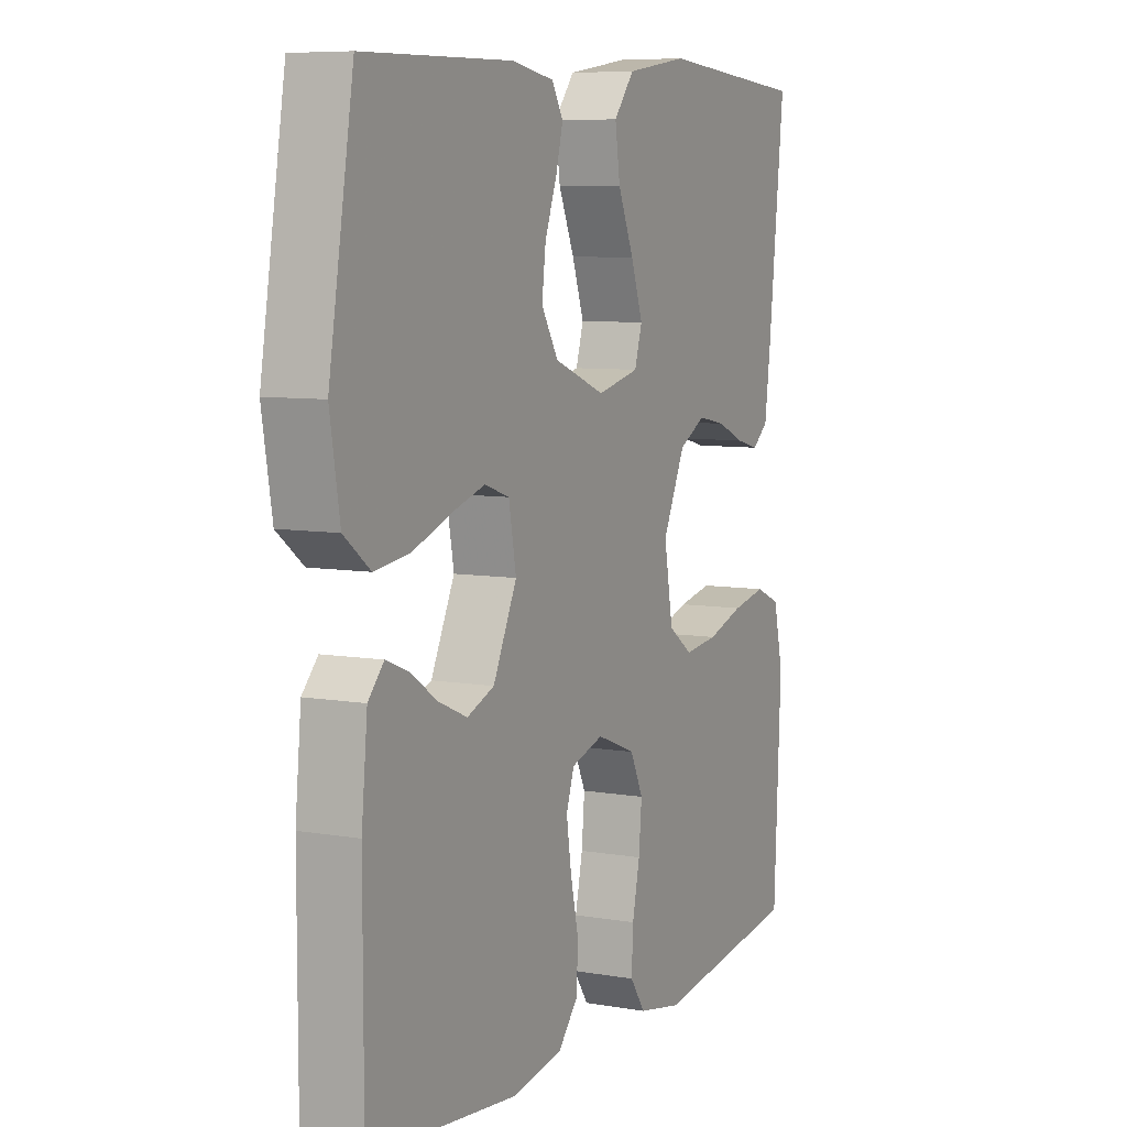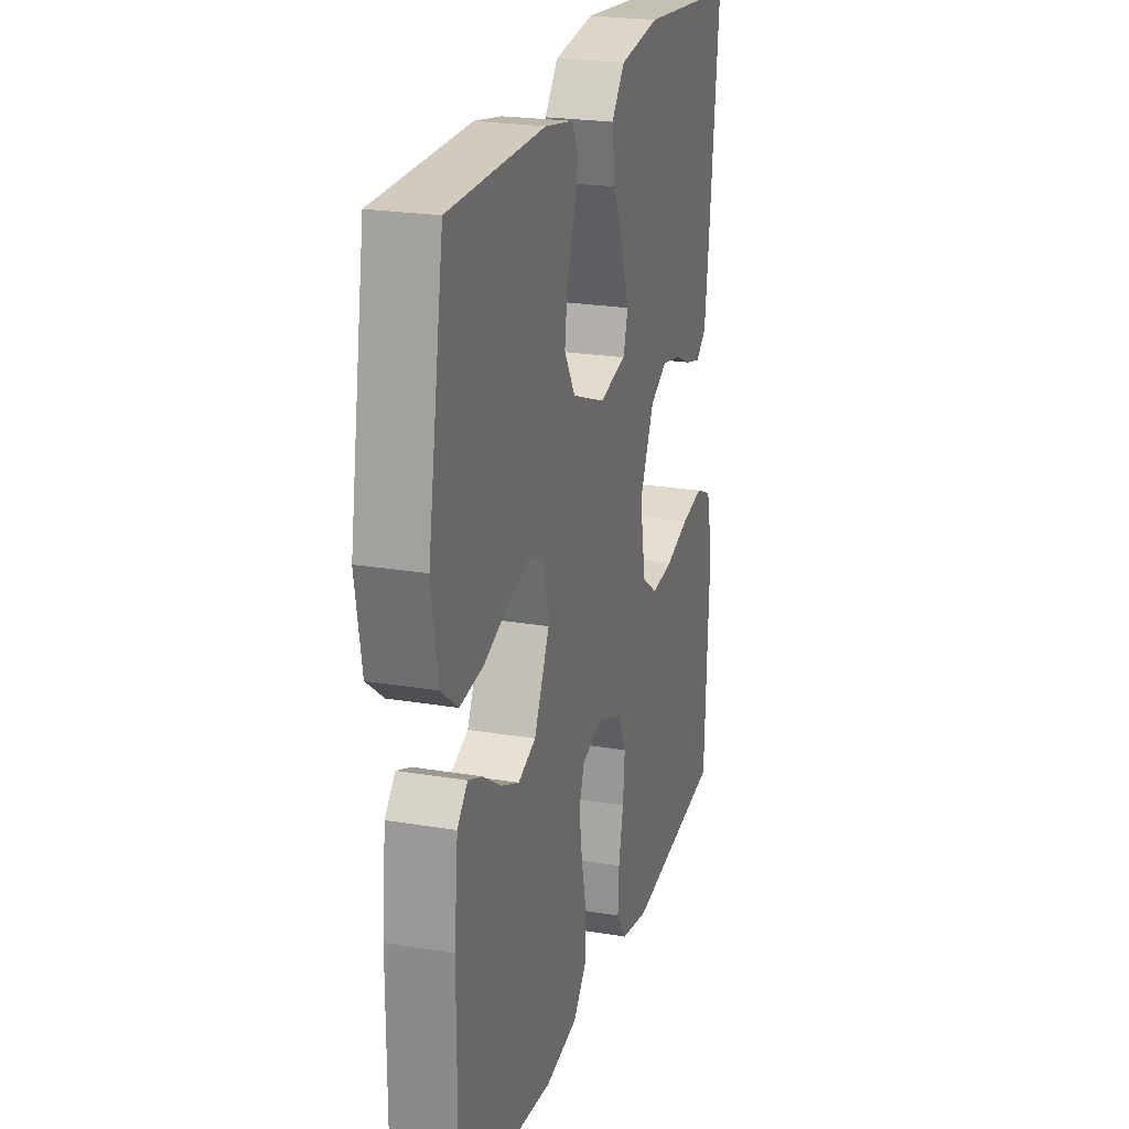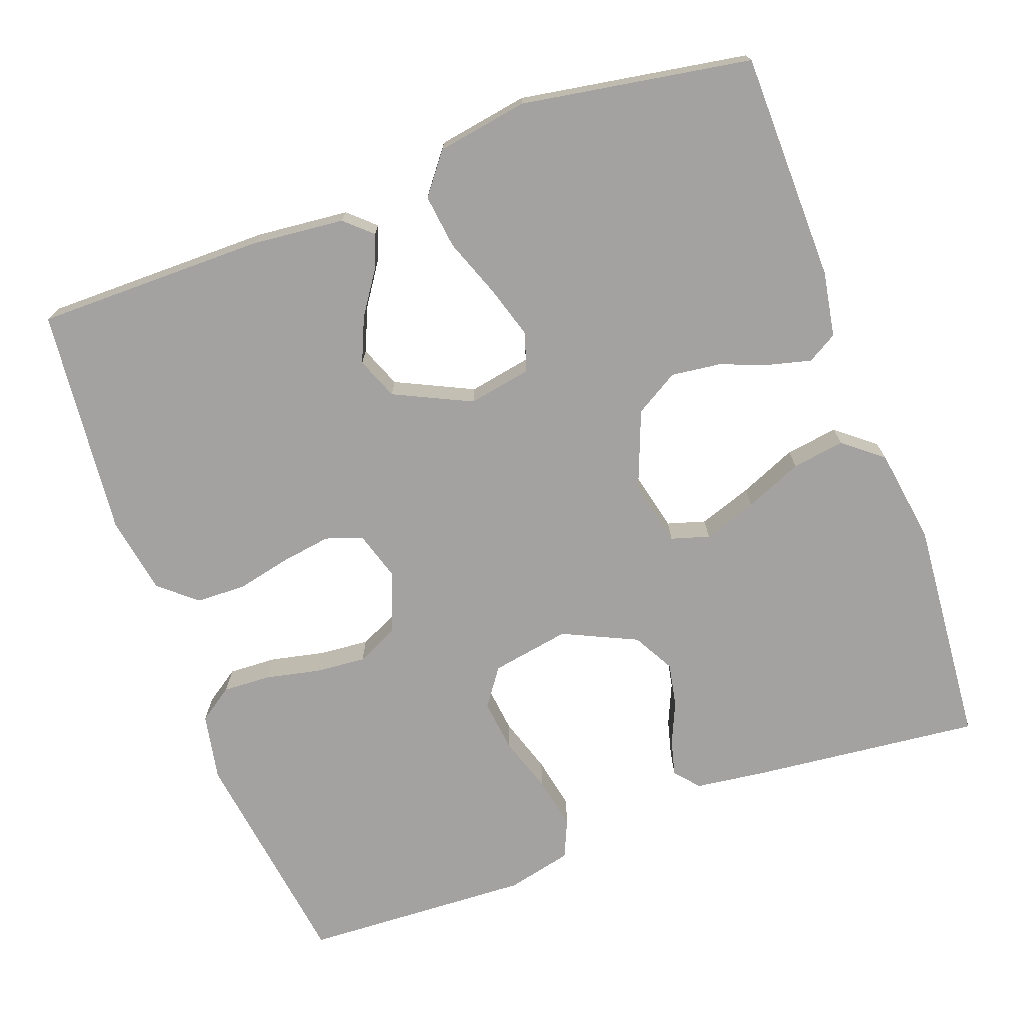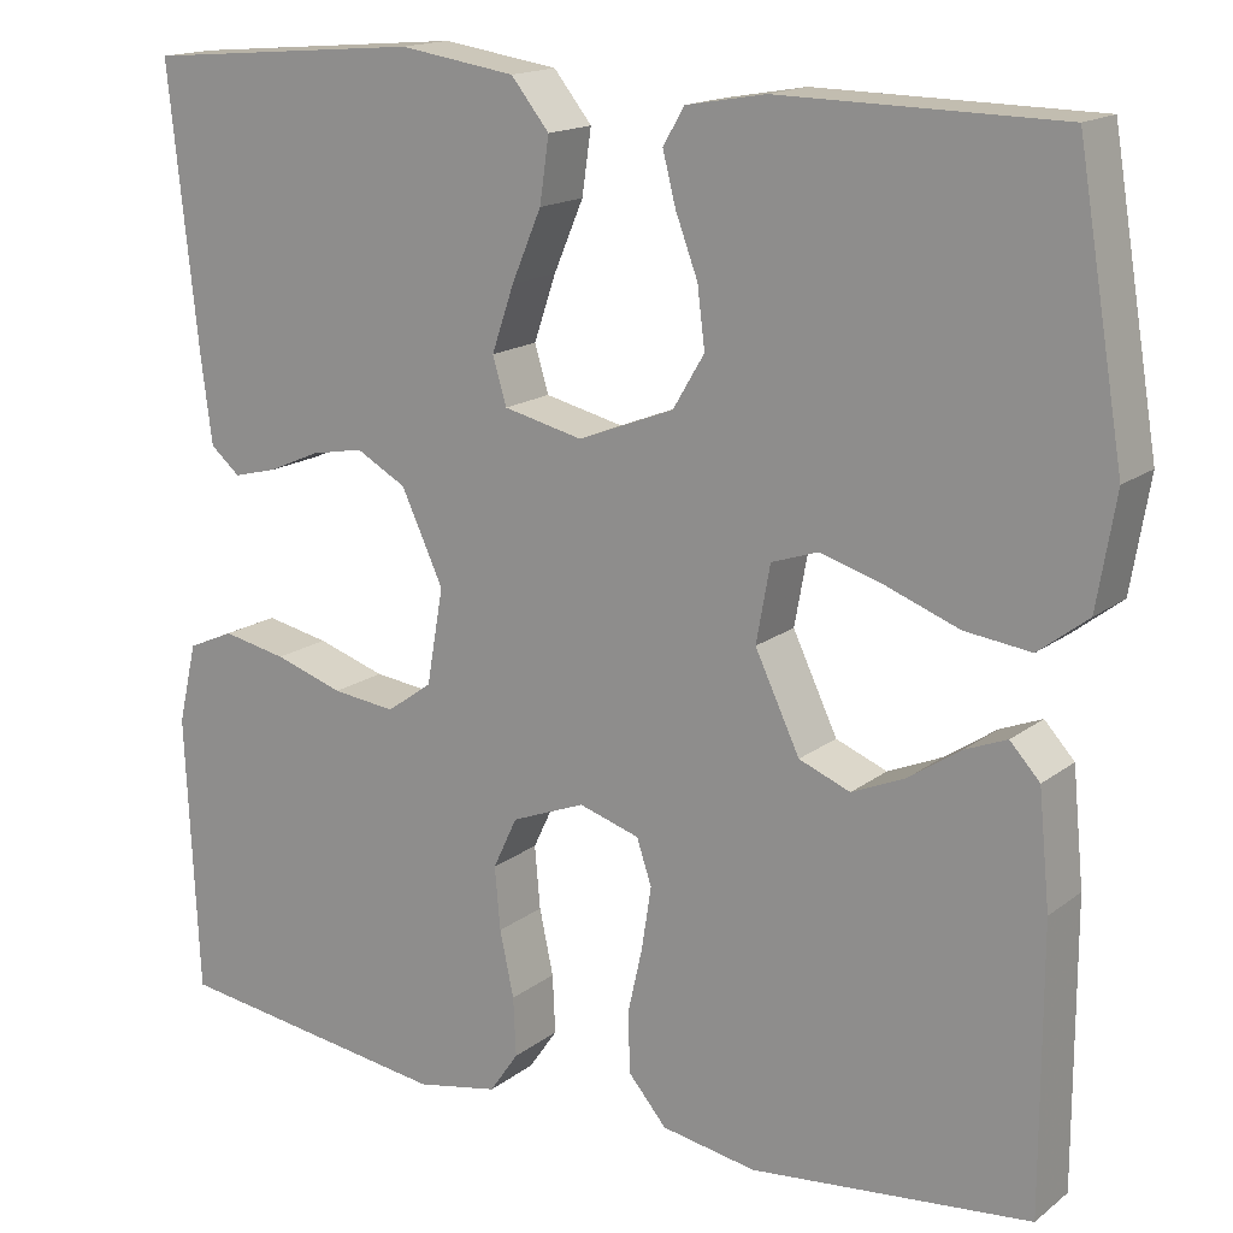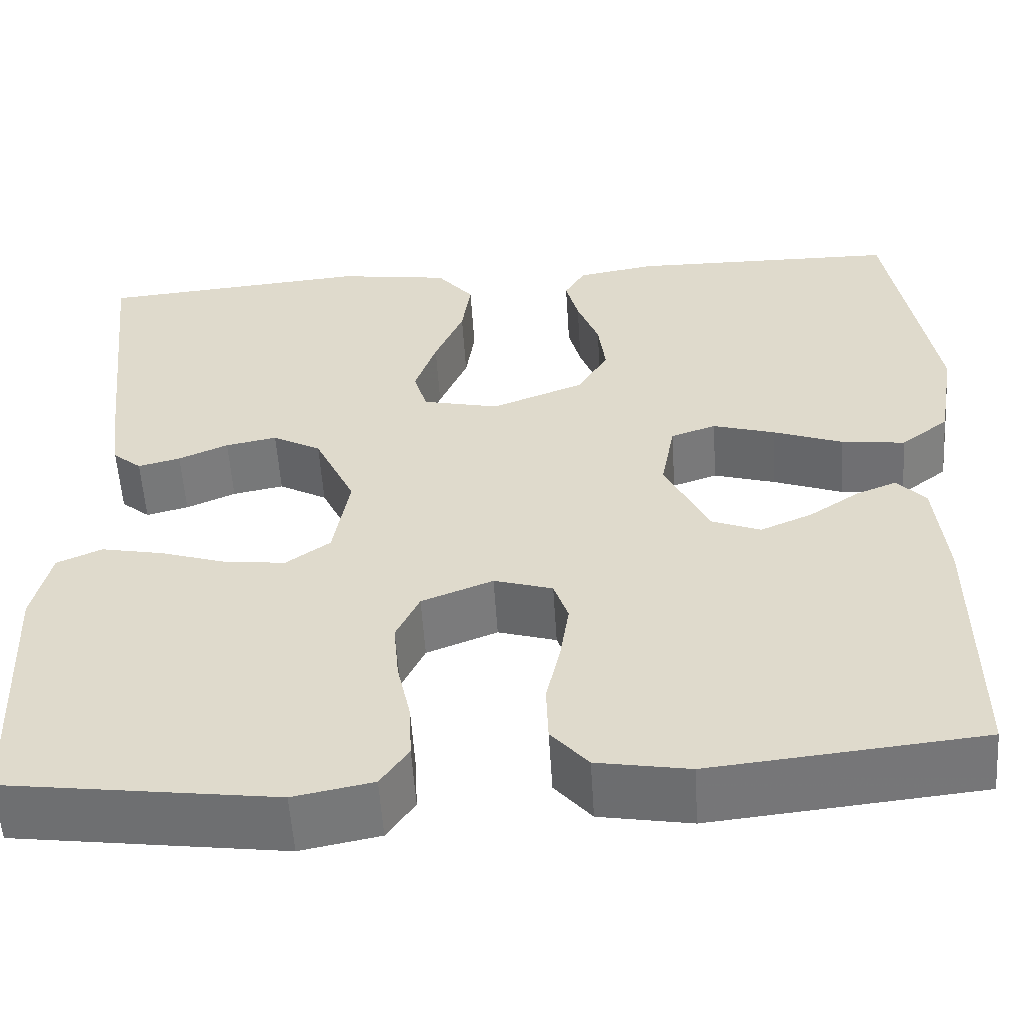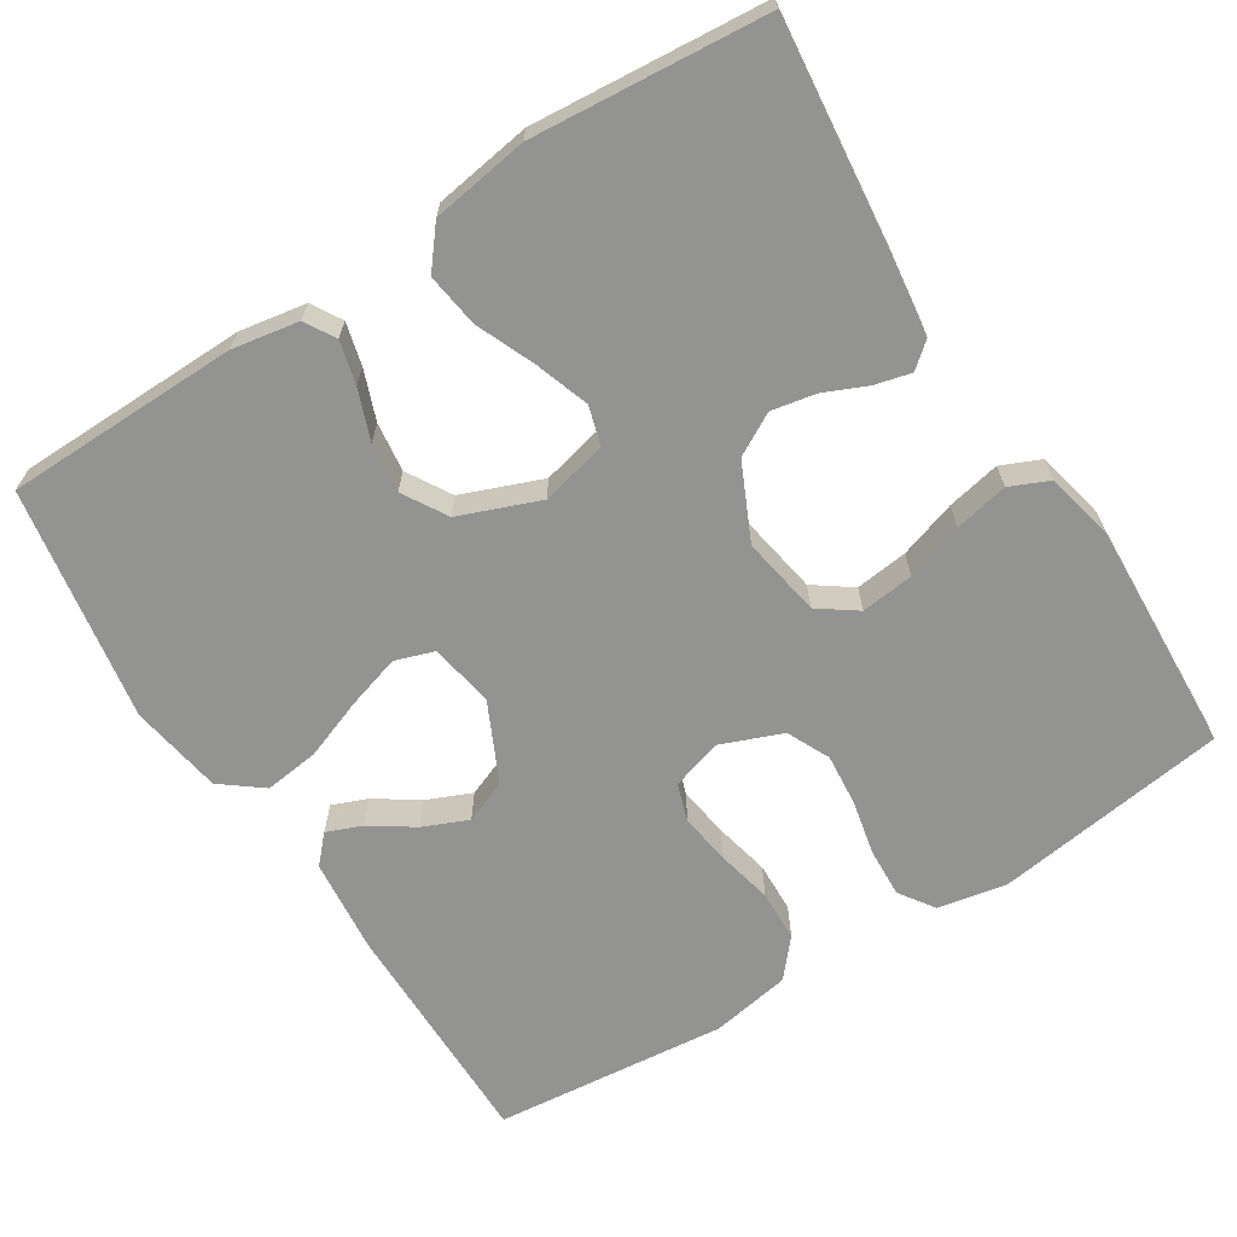
<metadata>
{"format":"obj","ext":"obj","renderer":"f3d","projection":"perspective","resolution":1024,"background":"white","views":[{"elev":7.5,"azim":-63.7,"up":"+Z"},{"elev":22.6,"azim":-73.8,"up":"+Z"},{"elev":-72.7,"azim":-69.9,"up":"+Y"},{"elev":16.1,"azim":-146.5,"up":"+Z"},{"elev":-56.2,"azim":-176.3,"up":"+Z"},{"elev":-66.6,"azim":32.3,"up":"+Y"}]}
</metadata>
<code>
v -0.5 0.07 -0.5
v -0.5 0.07 -0.2
v -0.488 0.07 -0.078
v -0.456 0.07 -0.043
v -0.411 0.07 -0.061
v -0.356 0.07 -0.098
v -0.298 0.07 -0.123
v -0.243 0.07 -0.101
v -0.195 0.07 0
v -0.21 0.07 0.082
v -0.26 0.07 0.099
v -0.329 0.07 0.078
v -0.406 0.07 0.049
v -0.477 0.07 0.04
v -0.53 0.07 0.081
v -0.55 0.07 0.2
v -0.5 0.07 0.5
v -0.2 0.07 0.505
v -0.114 0.07 0.49
v -0.091 0.07 0.451
v -0.105 0.07 0.396
v -0.129 0.07 0.332
v -0.137 0.07 0.268
v -0.103 0.07 0.211
v 0 0.07 0.171
v 0.085 0.07 0.191
v 0.1 0.07 0.241
v 0.076 0.07 0.311
v 0.044 0.07 0.386
v 0.034 0.07 0.455
v 0.075 0.07 0.506
v 0.2 0.07 0.525
v 0.5 0.07 0.5
v 0.468 0.07 0.2
v 0.456 0.07 0.107
v 0.424 0.07 0.08
v 0.377 0.07 0.092
v 0.322 0.07 0.116
v 0.265 0.07 0.127
v 0.211 0.07 0.097
v 0.166 0.07 0
v 0.184 0.07 -0.103
v 0.233 0.07 -0.138
v 0.301 0.07 -0.13
v 0.375 0.07 -0.106
v 0.444 0.07 -0.092
v 0.494 0.07 -0.114
v 0.514 0.07 -0.2
v 0.5 0.07 -0.5
v 0.2 0.07 -0.542
v 0.112 0.07 -0.525
v 0.081 0.07 -0.48
v 0.084 0.07 -0.417
v 0.099 0.07 -0.347
v 0.105 0.07 -0.28
v 0.079 0.07 -0.225
v 0 0.07 -0.194
v -0.065 0.07 -0.214
v -0.081 0.07 -0.262
v -0.071 0.07 -0.328
v -0.055 0.07 -0.399
v -0.057 0.07 -0.464
v -0.098 0.07 -0.512
v -0.2 0.07 -0.53
v -0.5 0 -0.5
v -0.5 0 -0.2
v -0.488 0 -0.078
v -0.456 0 -0.043
v -0.411 0 -0.061
v -0.356 0 -0.098
v -0.298 0 -0.123
v -0.243 0 -0.101
v -0.195 0 0
v -0.21 0 0.082
v -0.26 0 0.099
v -0.329 0 0.078
v -0.406 0 0.049
v -0.477 0 0.04
v -0.53 0 0.081
v -0.55 0 0.2
v -0.5 0 0.5
v -0.2 0 0.505
v -0.114 0 0.49
v -0.091 0 0.451
v -0.105 0 0.396
v -0.129 0 0.332
v -0.137 0 0.268
v -0.103 0 0.211
v 0 0 0.171
v 0.085 0 0.191
v 0.1 0 0.241
v 0.076 0 0.311
v 0.044 0 0.386
v 0.034 0 0.455
v 0.075 0 0.506
v 0.2 0 0.525
v 0.5 0 0.5
v 0.468 0 0.2
v 0.456 0 0.107
v 0.424 0 0.08
v 0.377 0 0.092
v 0.322 0 0.116
v 0.265 0 0.127
v 0.211 0 0.097
v 0.166 0 0
v 0.184 0 -0.103
v 0.233 0 -0.138
v 0.301 0 -0.13
v 0.375 0 -0.106
v 0.444 0 -0.092
v 0.494 0 -0.114
v 0.514 0 -0.2
v 0.5 0 -0.5
v 0.2 0 -0.542
v 0.112 0 -0.525
v 0.081 0 -0.48
v 0.084 0 -0.417
v 0.099 0 -0.347
v 0.105 0 -0.28
v 0.079 0 -0.225
v 0 0 -0.194
v -0.065 0 -0.214
v -0.081 0 -0.262
v -0.071 0 -0.328
v -0.055 0 -0.399
v -0.057 0 -0.464
v -0.098 0 -0.512
v -0.2 0 -0.53
f 4 5 6
f 3 4 6
f 2 3 6
f 1 2 6
f 64 1 6
f 63 64 6
f 62 63 6
f 61 62 6
f 60 61 6
f 59 60 6 7
f 58 59 7 8
f 57 58 8 9
f 56 57 9 10
f 52 53 54
f 51 52 54
f 50 51 54
f 49 50 54
f 48 49 54
f 47 48 54
f 46 47 54
f 45 46 54
f 44 45 54
f 43 44 54 55
f 42 43 55 56
f 36 37 38
f 35 36 38
f 34 35 38
f 33 34 38
f 32 33 38
f 31 32 38
f 30 31 38
f 29 30 38
f 28 29 38
f 27 28 38 39
f 26 27 39 40
f 20 21 22
f 19 20 22
f 18 19 22
f 17 18 22
f 16 17 22
f 15 16 22
f 14 15 22
f 13 14 22
f 12 13 22
f 11 12 22 23
f 10 11 23 24
f 10 24 25
f 56 10 25
f 42 56 25
f 41 42 25
f 25 26 40 41
f 70 69 68
f 70 68 67
f 70 67 66
f 70 66 65
f 70 65 128
f 70 128 127
f 70 127 126
f 70 126 125
f 70 125 124
f 71 70 124 123
f 72 71 123 122
f 73 72 122 121
f 74 73 121 120
f 118 117 116
f 118 116 115
f 118 115 114
f 118 114 113
f 118 113 112
f 118 112 111
f 118 111 110
f 118 110 109
f 118 109 108
f 119 118 108 107
f 120 119 107 106
f 102 101 100
f 102 100 99
f 102 99 98
f 102 98 97
f 102 97 96
f 102 96 95
f 102 95 94
f 102 94 93
f 102 93 92
f 103 102 92 91
f 104 103 91 90
f 86 85 84
f 86 84 83
f 86 83 82
f 86 82 81
f 86 81 80
f 86 80 79
f 86 79 78
f 86 78 77
f 86 77 76
f 87 86 76 75
f 88 87 75 74
f 89 88 74
f 89 74 120
f 89 120 106
f 89 106 105
f 105 104 90 89
f 1 65 66 2
f 2 66 67 3
f 3 67 68 4
f 4 68 69 5
f 5 69 70 6
f 6 70 71 7
f 7 71 72 8
f 8 72 73 9
f 9 73 74 10
f 10 74 75 11
f 11 75 76 12
f 12 76 77 13
f 13 77 78 14
f 14 78 79 15
f 15 79 80 16
f 16 80 81 17
f 17 81 82 18
f 18 82 83 19
f 19 83 84 20
f 20 84 85 21
f 21 85 86 22
f 22 86 87 23
f 23 87 88 24
f 24 88 89 25
f 25 89 90 26
f 26 90 91 27
f 27 91 92 28
f 28 92 93 29
f 29 93 94 30
f 30 94 95 31
f 31 95 96 32
f 32 96 97 33
f 33 97 98 34
f 34 98 99 35
f 35 99 100 36
f 36 100 101 37
f 37 101 102 38
f 38 102 103 39
f 39 103 104 40
f 40 104 105 41
f 41 105 106 42
f 42 106 107 43
f 43 107 108 44
f 44 108 109 45
f 45 109 110 46
f 46 110 111 47
f 47 111 112 48
f 48 112 113 49
f 49 113 114 50
f 50 114 115 51
f 51 115 116 52
f 52 116 117 53
f 53 117 118 54
f 54 118 119 55
f 55 119 120 56
f 56 120 121 57
f 57 121 122 58
f 58 122 123 59
f 59 123 124 60
f 60 124 125 61
f 61 125 126 62
f 62 126 127 63
f 63 127 128 64
f 64 128 65 1

</code>
